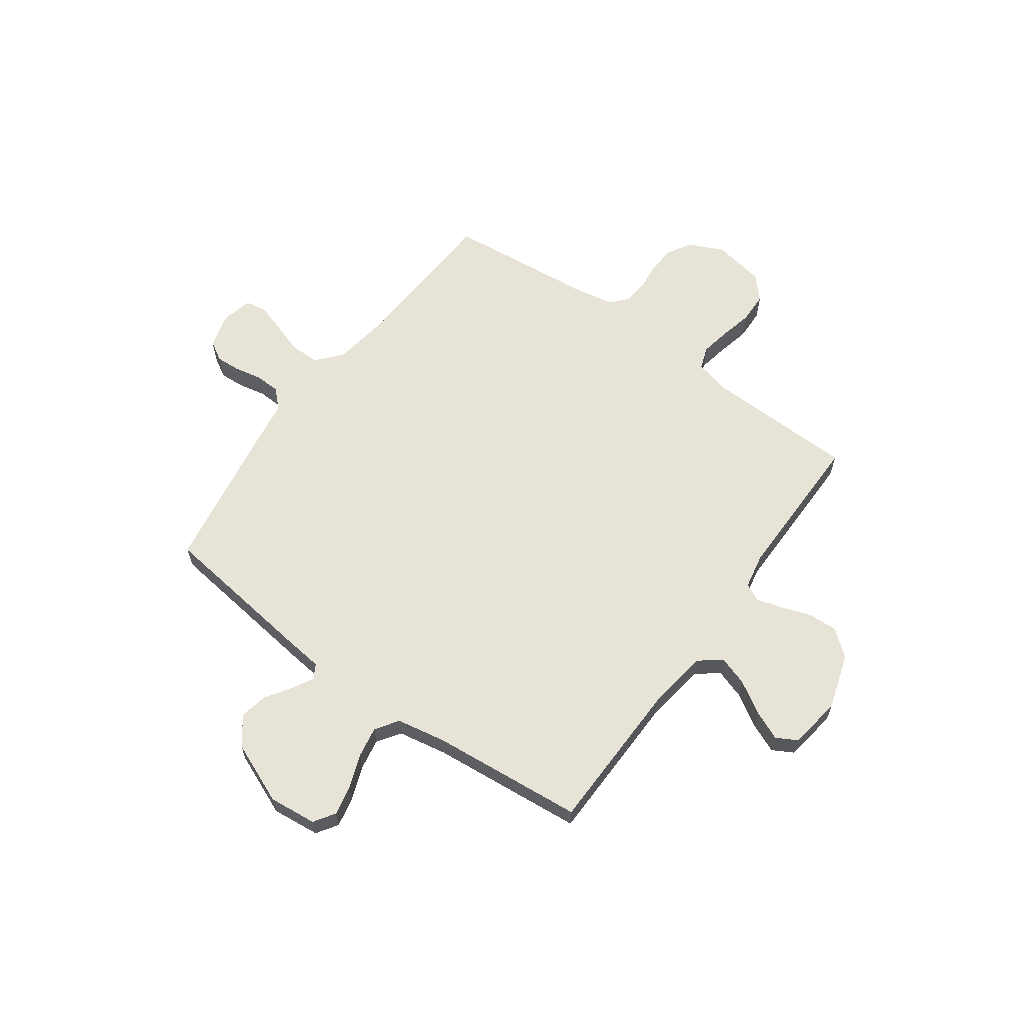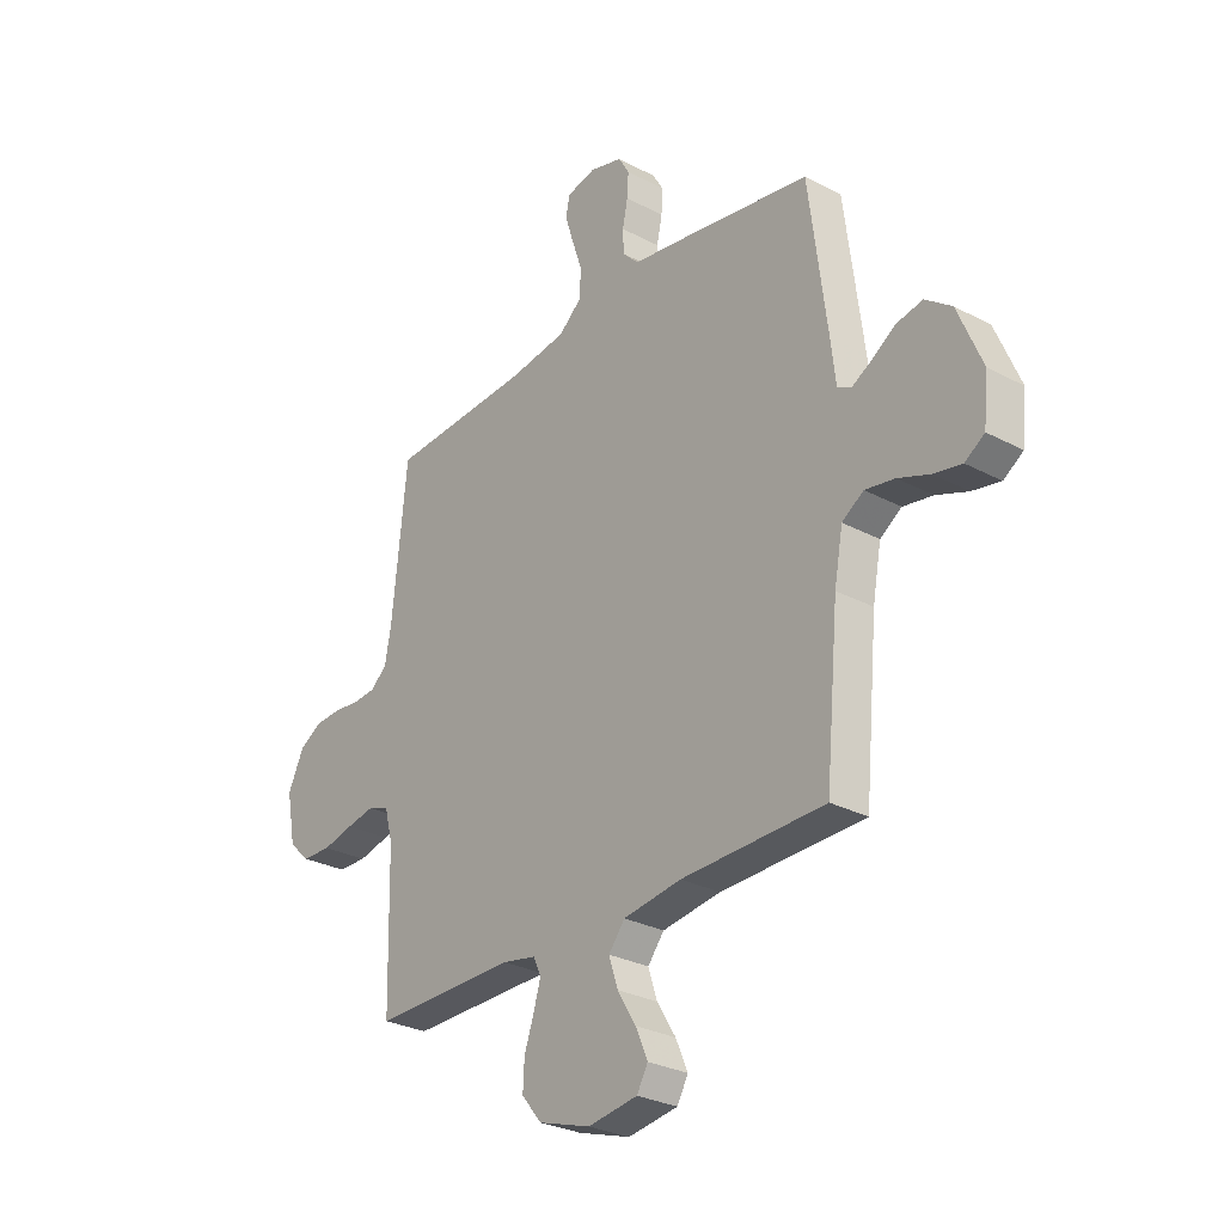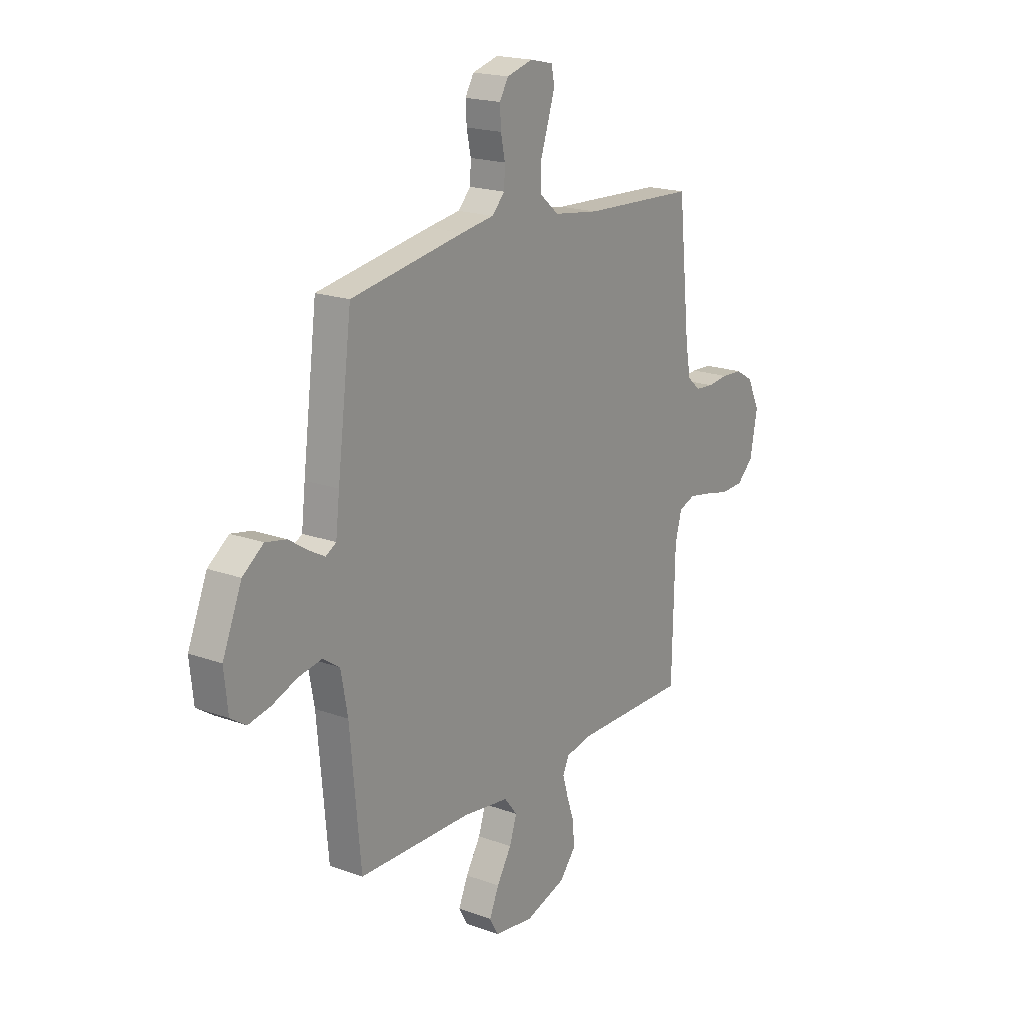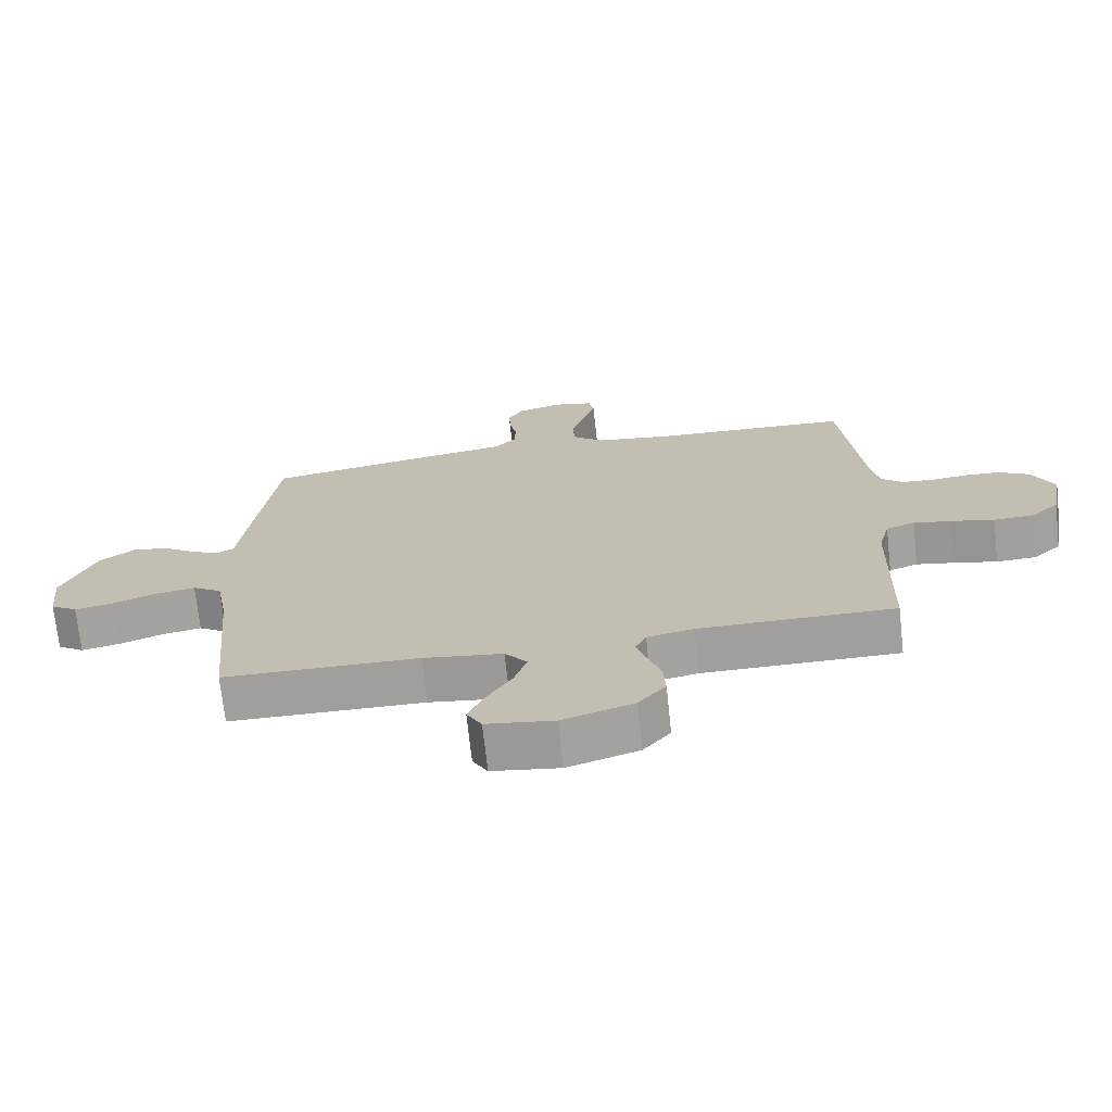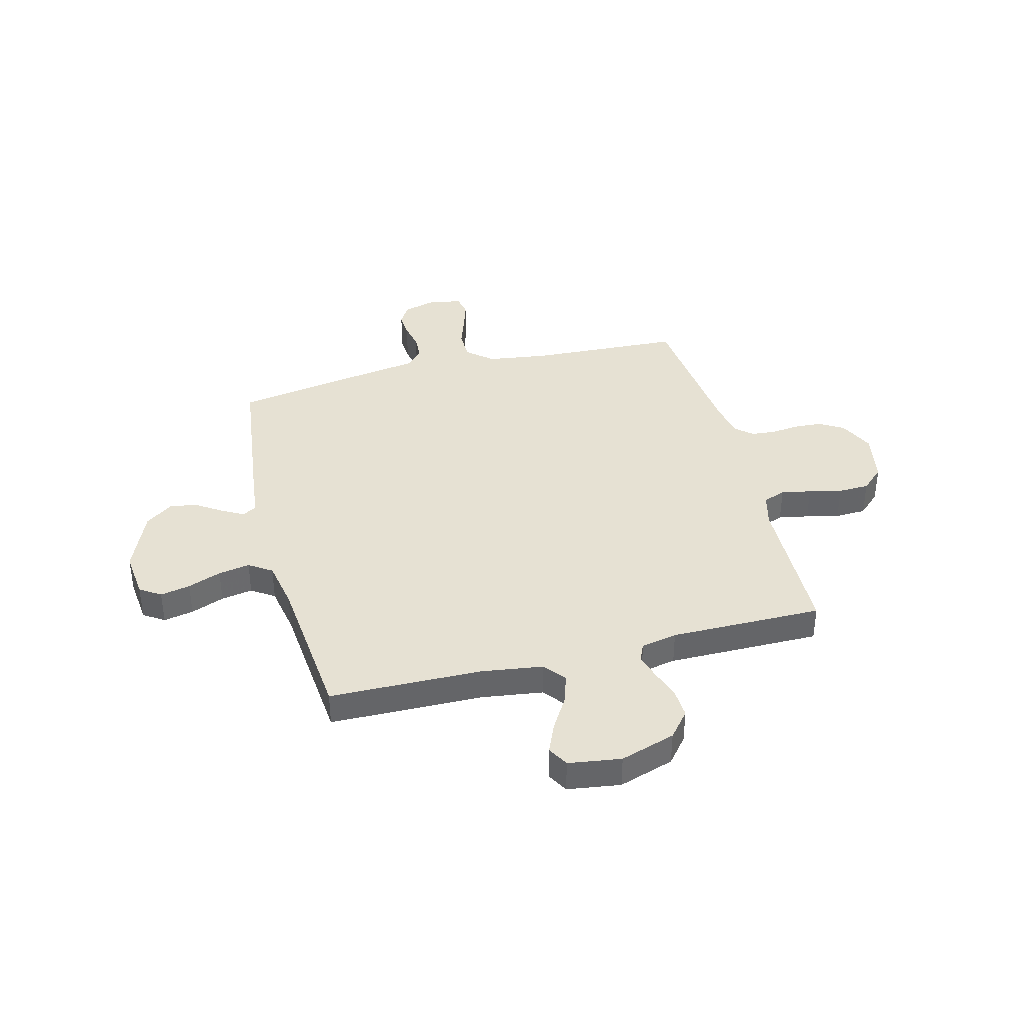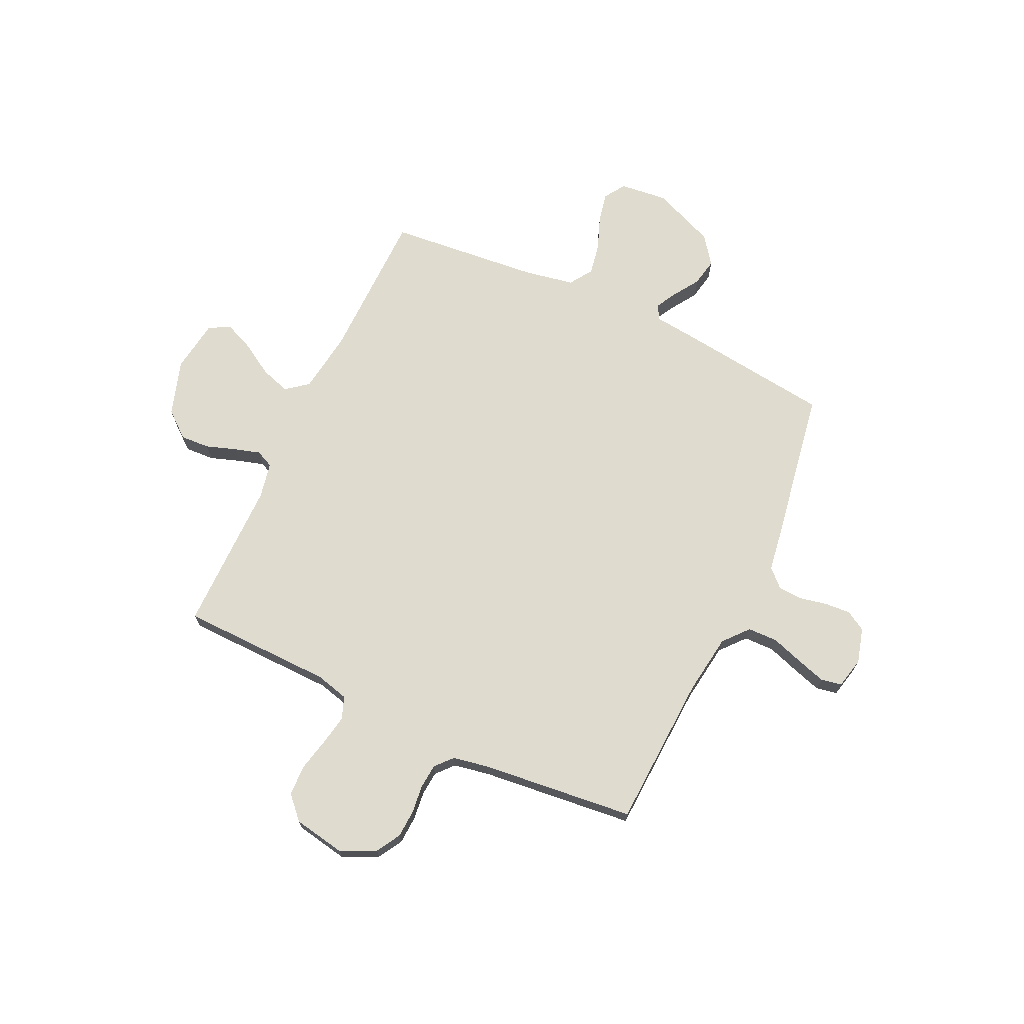
<metadata>
{"format":"obj","ext":"obj","renderer":"f3d","projection":"perspective","resolution":1024,"background":"white","views":[{"elev":62.4,"azim":125.9,"up":"+Y"},{"elev":-28.7,"azim":51.5,"up":"+Z"},{"elev":19.0,"azim":124.7,"up":"+Z"},{"elev":-71.4,"azim":-173.8,"up":"+Z"},{"elev":38.8,"azim":165.6,"up":"+Y"},{"elev":70.3,"azim":-65.0,"up":"+Y"}]}
</metadata>
<code>
v 0.5 0.07 -0.5
v 0.2 0.07 -0.505
v 0.078 0.07 -0.522
v 0.044 0.07 -0.565
v 0.063 0.07 -0.623
v 0.102 0.07 -0.687
v 0.127 0.07 -0.745
v 0.104 0.07 -0.786
v 0 0.07 -0.801
v -0.109 0.07 -0.766
v -0.151 0.07 -0.715
v -0.148 0.07 -0.657
v -0.128 0.07 -0.599
v -0.113 0.07 -0.548
v -0.129 0.07 -0.513
v -0.2 0.07 -0.499
v -0.5 0.07 -0.5
v -0.507 0.07 -0.2
v -0.524 0.07 -0.135
v -0.568 0.07 -0.119
v -0.627 0.07 -0.13
v -0.692 0.07 -0.145
v -0.753 0.07 -0.143
v -0.797 0.07 -0.102
v -0.816 0.07 0
v -0.783 0.07 0.069
v -0.736 0.07 0.097
v -0.681 0.07 0.1
v -0.626 0.07 0.094
v -0.578 0.07 0.098
v -0.544 0.07 0.128
v -0.531 0.07 0.2
v -0.5 0.07 0.5
v -0.2 0.07 0.515
v -0.08 0.07 0.532
v -0.031 0.07 0.574
v -0.03 0.07 0.633
v -0.051 0.07 0.696
v -0.069 0.07 0.753
v -0.061 0.07 0.794
v 0 0.07 0.808
v 0.069 0.07 0.789
v 0.092 0.07 0.75
v 0.089 0.07 0.7
v 0.078 0.07 0.647
v 0.08 0.07 0.598
v 0.114 0.07 0.563
v 0.2 0.07 0.55
v 0.5 0.07 0.5
v 0.538 0.07 0.2
v 0.548 0.07 0.113
v 0.576 0.07 0.097
v 0.618 0.07 0.12
v 0.668 0.07 0.153
v 0.723 0.07 0.164
v 0.778 0.07 0.123
v 0.829 0.07 0
v 0.819 0.07 -0.094
v 0.778 0.07 -0.121
v 0.719 0.07 -0.109
v 0.653 0.07 -0.084
v 0.591 0.07 -0.073
v 0.546 0.07 -0.103
v 0.528 0.07 -0.2
v 0.5 0 -0.5
v 0.2 0 -0.505
v 0.078 0 -0.522
v 0.044 0 -0.565
v 0.063 0 -0.623
v 0.102 0 -0.687
v 0.127 0 -0.745
v 0.104 0 -0.786
v 0 0 -0.801
v -0.109 0 -0.766
v -0.151 0 -0.715
v -0.148 0 -0.657
v -0.128 0 -0.599
v -0.113 0 -0.548
v -0.129 0 -0.513
v -0.2 0 -0.499
v -0.5 0 -0.5
v -0.507 0 -0.2
v -0.524 0 -0.135
v -0.568 0 -0.119
v -0.627 0 -0.13
v -0.692 0 -0.145
v -0.753 0 -0.143
v -0.797 0 -0.102
v -0.816 0 0
v -0.783 0 0.069
v -0.736 0 0.097
v -0.681 0 0.1
v -0.626 0 0.094
v -0.578 0 0.098
v -0.544 0 0.128
v -0.531 0 0.2
v -0.5 0 0.5
v -0.2 0 0.515
v -0.08 0 0.532
v -0.031 0 0.574
v -0.03 0 0.633
v -0.051 0 0.696
v -0.069 0 0.753
v -0.061 0 0.794
v 0 0 0.808
v 0.069 0 0.789
v 0.092 0 0.75
v 0.089 0 0.7
v 0.078 0 0.647
v 0.08 0 0.598
v 0.114 0 0.563
v 0.2 0 0.55
v 0.5 0 0.5
v 0.538 0 0.2
v 0.548 0 0.113
v 0.576 0 0.097
v 0.618 0 0.12
v 0.668 0 0.153
v 0.723 0 0.164
v 0.778 0 0.123
v 0.829 0 0
v 0.819 0 -0.094
v 0.778 0 -0.121
v 0.719 0 -0.109
v 0.653 0 -0.084
v 0.591 0 -0.073
v 0.546 0 -0.103
v 0.528 0 -0.2
f 59 60 61
f 58 59 61
f 57 58 61
f 56 57 61
f 55 56 61
f 54 55 61
f 53 54 61
f 52 53 61 62
f 51 52 62 63
f 51 63 64
f 50 51 64
f 49 50 64
f 48 49 64
f 47 48 64
f 43 44 45
f 42 43 45
f 41 42 45
f 40 41 45
f 39 40 45
f 38 39 45
f 37 38 45
f 36 37 45 46
f 64 1 2
f 47 64 2
f 46 47 2
f 36 46 2
f 35 36 2
f 27 28 29
f 26 27 29
f 25 26 29
f 24 25 29
f 23 24 29
f 22 23 29
f 21 22 29
f 20 21 29 30
f 19 20 30 31
f 16 17 18
f 19 31 32
f 18 19 32
f 16 18 32
f 15 16 32
f 11 12 13
f 10 11 13
f 9 10 13
f 8 9 13
f 7 8 13
f 6 7 13
f 5 6 13
f 4 5 13 14
f 3 4 14 15
f 3 15 32
f 2 3 32
f 35 2 32
f 34 35 32
f 32 33 34
f 125 124 123
f 125 123 122
f 125 122 121
f 125 121 120
f 125 120 119
f 125 119 118
f 125 118 117
f 126 125 117 116
f 127 126 116 115
f 128 127 115
f 128 115 114
f 128 114 113
f 128 113 112
f 128 112 111
f 109 108 107
f 109 107 106
f 109 106 105
f 109 105 104
f 109 104 103
f 109 103 102
f 109 102 101
f 110 109 101 100
f 66 65 128
f 66 128 111
f 66 111 110
f 66 110 100
f 66 100 99
f 93 92 91
f 93 91 90
f 93 90 89
f 93 89 88
f 93 88 87
f 93 87 86
f 93 86 85
f 94 93 85 84
f 95 94 84 83
f 82 81 80
f 96 95 83
f 96 83 82
f 96 82 80
f 96 80 79
f 77 76 75
f 77 75 74
f 77 74 73
f 77 73 72
f 77 72 71
f 77 71 70
f 77 70 69
f 78 77 69 68
f 79 78 68 67
f 96 79 67
f 96 67 66
f 96 66 99
f 96 99 98
f 98 97 96
f 1 65 66 2
f 2 66 67 3
f 3 67 68 4
f 4 68 69 5
f 5 69 70 6
f 6 70 71 7
f 7 71 72 8
f 8 72 73 9
f 9 73 74 10
f 10 74 75 11
f 11 75 76 12
f 12 76 77 13
f 13 77 78 14
f 14 78 79 15
f 15 79 80 16
f 16 80 81 17
f 17 81 82 18
f 18 82 83 19
f 19 83 84 20
f 20 84 85 21
f 21 85 86 22
f 22 86 87 23
f 23 87 88 24
f 24 88 89 25
f 25 89 90 26
f 26 90 91 27
f 27 91 92 28
f 28 92 93 29
f 29 93 94 30
f 30 94 95 31
f 31 95 96 32
f 32 96 97 33
f 33 97 98 34
f 34 98 99 35
f 35 99 100 36
f 36 100 101 37
f 37 101 102 38
f 38 102 103 39
f 39 103 104 40
f 40 104 105 41
f 41 105 106 42
f 42 106 107 43
f 43 107 108 44
f 44 108 109 45
f 45 109 110 46
f 46 110 111 47
f 47 111 112 48
f 48 112 113 49
f 49 113 114 50
f 50 114 115 51
f 51 115 116 52
f 52 116 117 53
f 53 117 118 54
f 54 118 119 55
f 55 119 120 56
f 56 120 121 57
f 57 121 122 58
f 58 122 123 59
f 59 123 124 60
f 60 124 125 61
f 61 125 126 62
f 62 126 127 63
f 63 127 128 64
f 64 128 65 1

</code>
